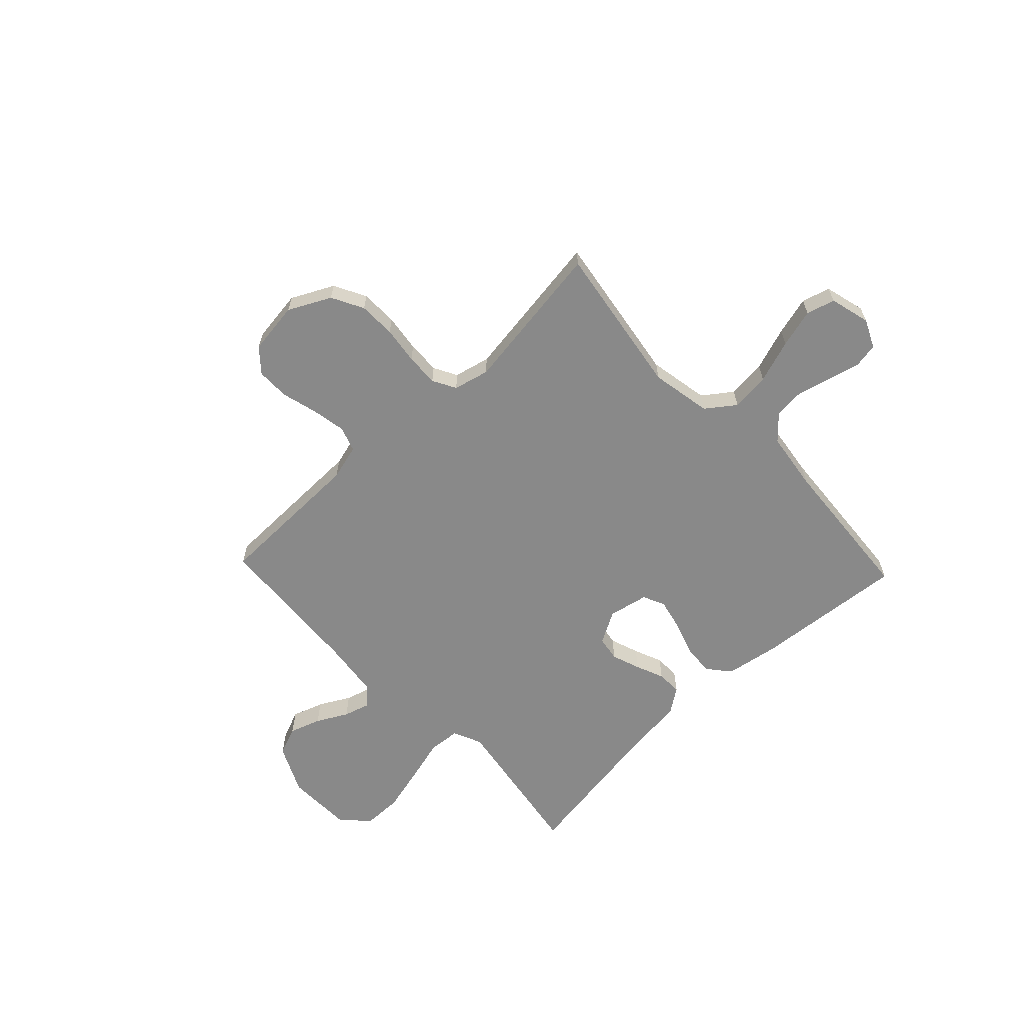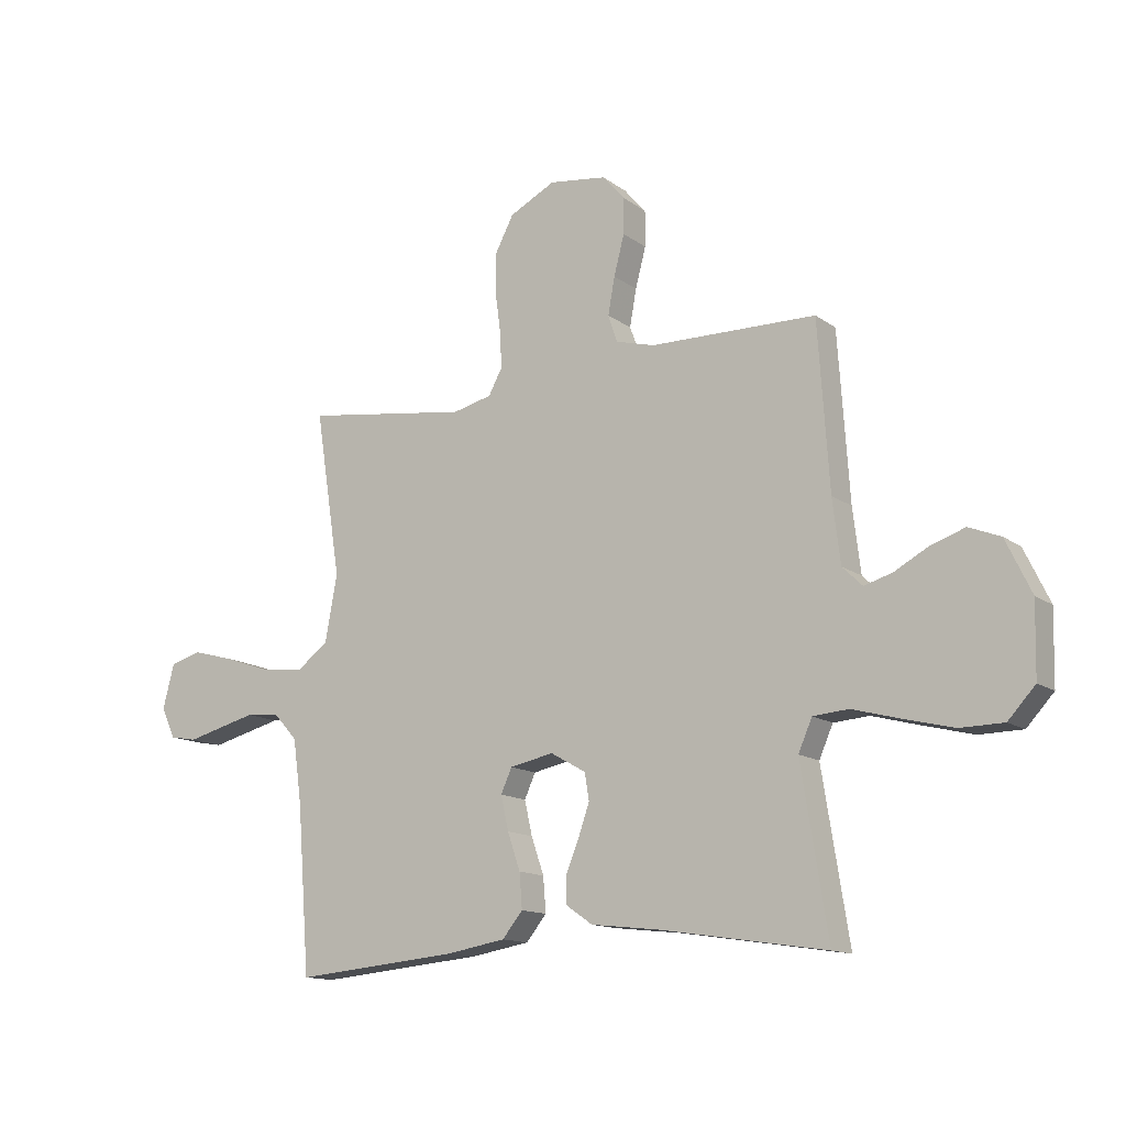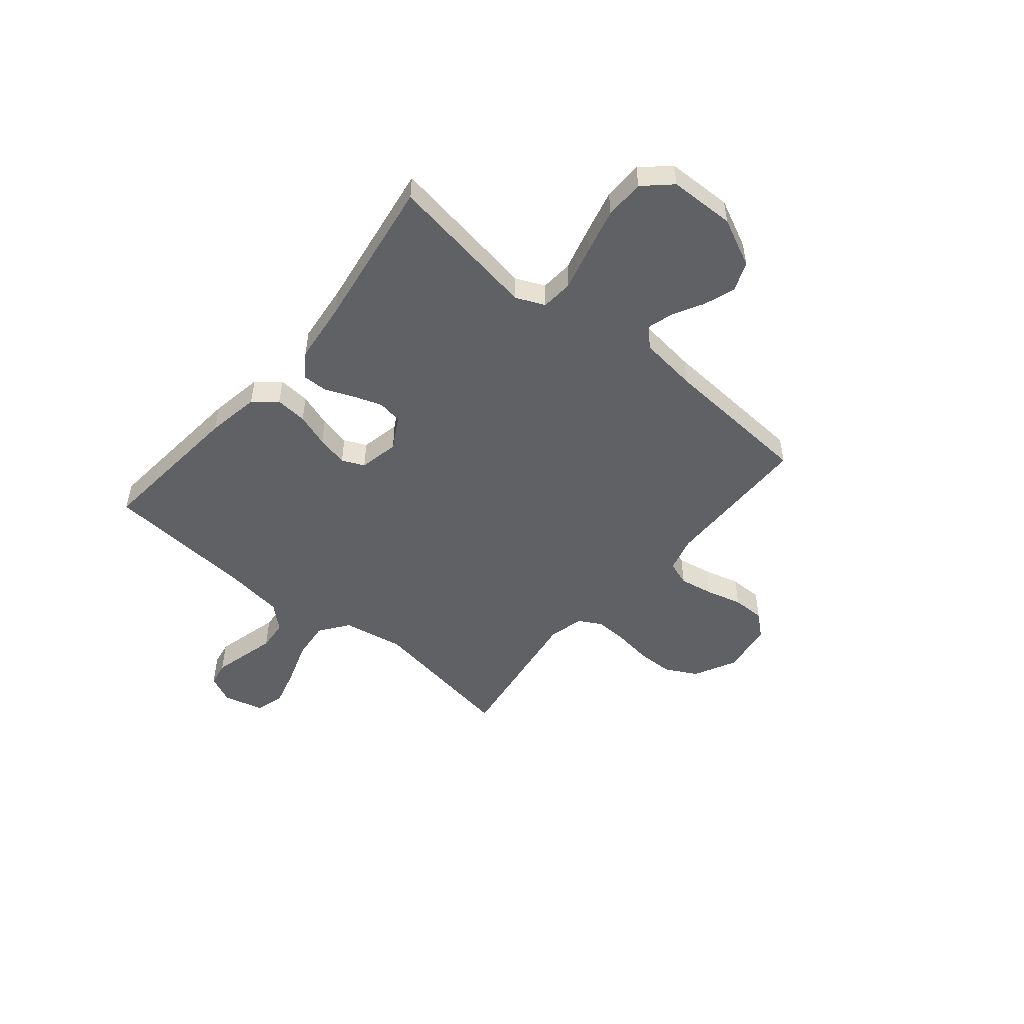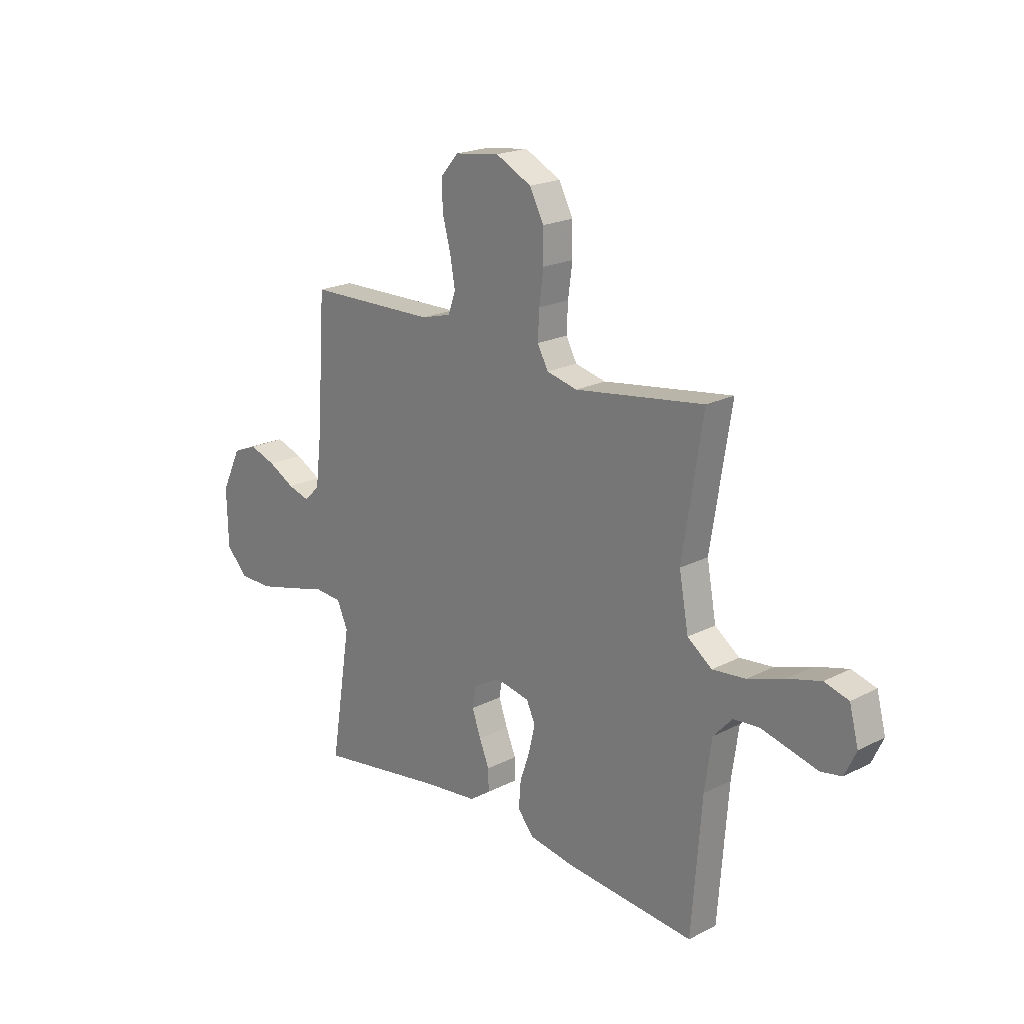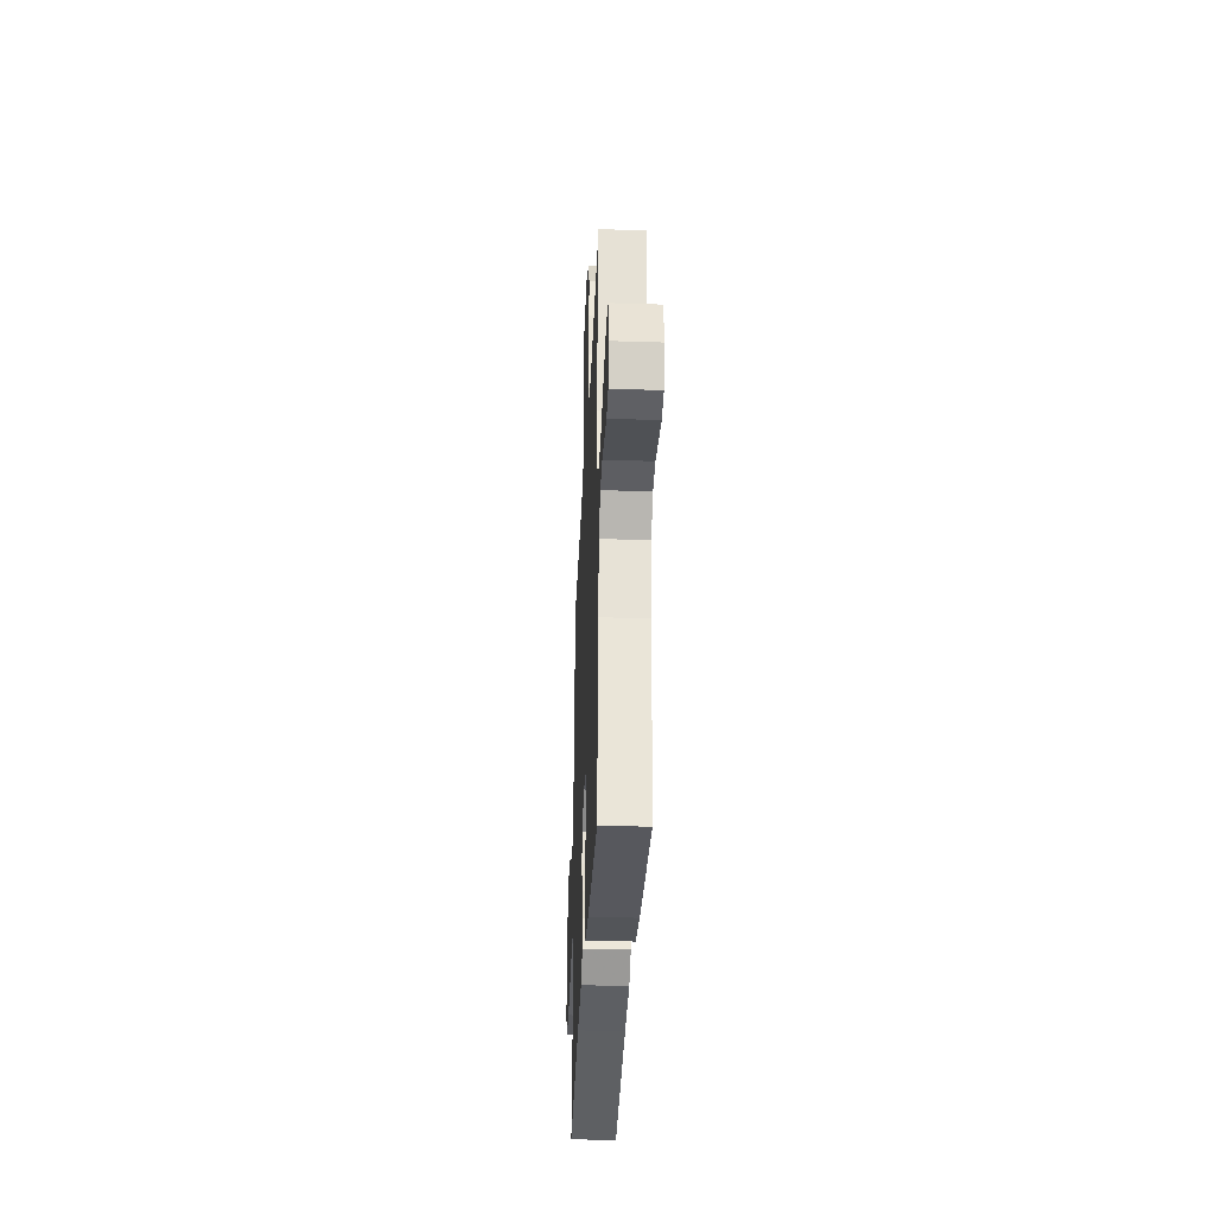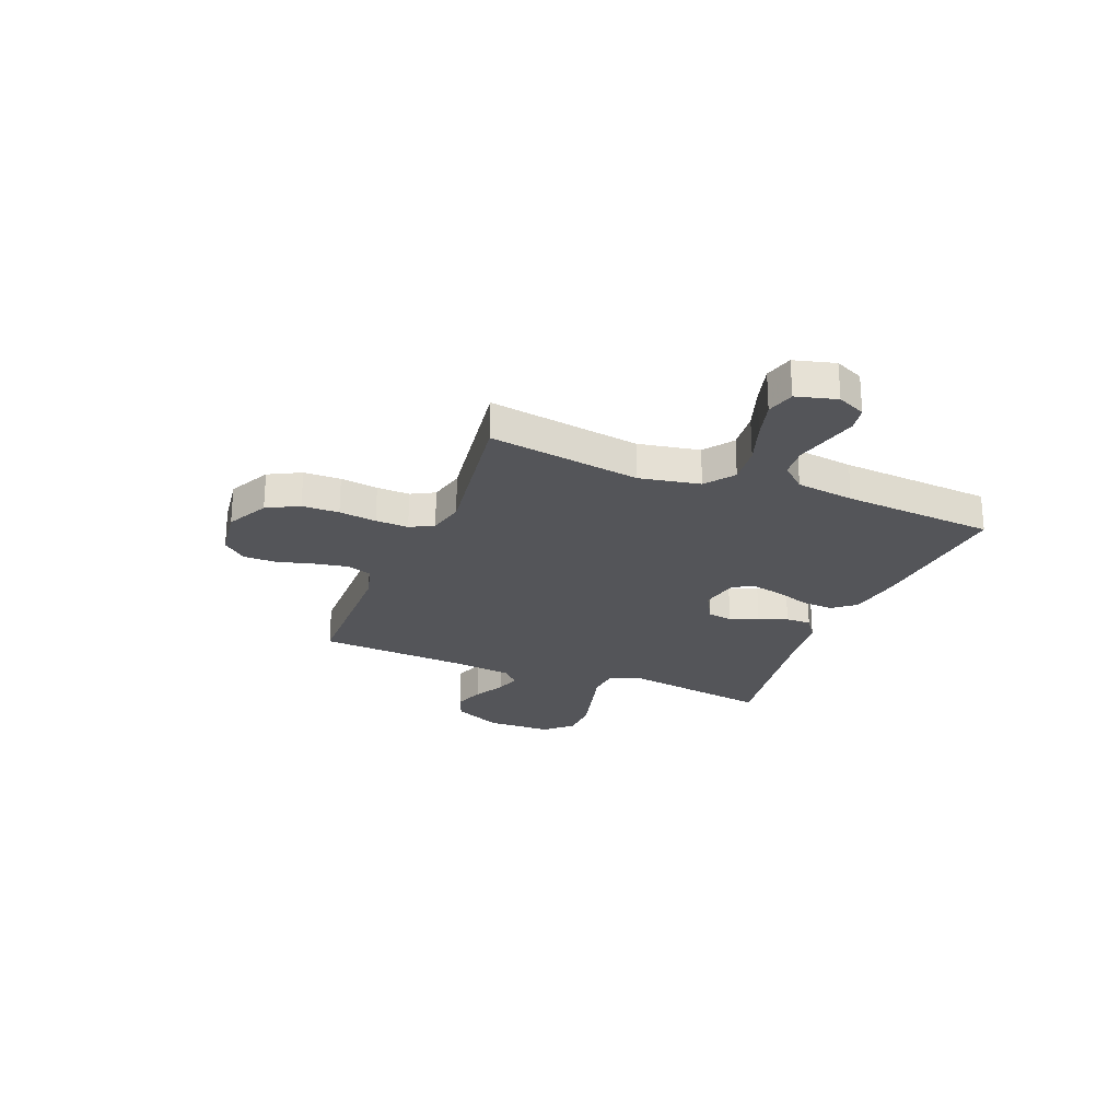
<metadata>
{"format":"obj","ext":"obj","renderer":"f3d","projection":"perspective","resolution":1024,"background":"white","views":[{"elev":-63.0,"azim":43.5,"up":"+Y"},{"elev":-13.6,"azim":-147.0,"up":"+Z"},{"elev":-49.9,"azim":-129.8,"up":"+Y"},{"elev":20.4,"azim":46.9,"up":"+Z"},{"elev":-34.0,"azim":87.5,"up":"+Z"},{"elev":-24.6,"azim":68.2,"up":"+Y"}]}
</metadata>
<code>
v 0.5 0.07 0.5
v 0.453 0.07 0.2
v 0.475 0.07 0.08
v 0.532 0.07 0.038
v 0.609 0.07 0.046
v 0.694 0.07 0.075
v 0.771 0.07 0.096
v 0.827 0.07 0.08
v 0.848 0.07 0
v 0.822 0.07 -0.056
v 0.773 0.07 -0.065
v 0.71 0.07 -0.049
v 0.643 0.07 -0.032
v 0.583 0.07 -0.037
v 0.539 0.07 -0.085
v 0.523 0.07 -0.2
v 0.5 0.07 -0.5
v 0.2 0.07 -0.473
v 0.094 0.07 -0.455
v 0.057 0.07 -0.41
v 0.062 0.07 -0.347
v 0.085 0.07 -0.28
v 0.099 0.07 -0.218
v 0.079 0.07 -0.174
v 0 0.07 -0.158
v -0.064 0.07 -0.194
v -0.072 0.07 -0.243
v -0.052 0.07 -0.3
v -0.029 0.07 -0.356
v -0.028 0.07 -0.406
v -0.077 0.07 -0.44
v -0.2 0.07 -0.454
v -0.5 0.07 -0.5
v -0.452 0.07 -0.2
v -0.477 0.07 -0.143
v -0.541 0.07 -0.138
v -0.626 0.07 -0.161
v -0.717 0.07 -0.184
v -0.795 0.07 -0.183
v -0.844 0.07 -0.13
v -0.847 0.07 0
v -0.801 0.07 0.096
v -0.744 0.07 0.119
v -0.682 0.07 0.098
v -0.621 0.07 0.065
v -0.57 0.07 0.05
v -0.534 0.07 0.085
v -0.52 0.07 0.2
v -0.5 0.07 0.5
v -0.2 0.07 0.505
v -0.13 0.07 0.524
v -0.113 0.07 0.573
v -0.125 0.07 0.64
v -0.144 0.07 0.712
v -0.144 0.07 0.777
v -0.104 0.07 0.823
v 0 0.07 0.837
v 0.083 0.07 0.795
v 0.116 0.07 0.732
v 0.117 0.07 0.659
v 0.107 0.07 0.585
v 0.104 0.07 0.52
v 0.129 0.07 0.474
v 0.2 0.07 0.457
v 0.5 0 0.5
v 0.453 0 0.2
v 0.475 0 0.08
v 0.532 0 0.038
v 0.609 0 0.046
v 0.694 0 0.075
v 0.771 0 0.096
v 0.827 0 0.08
v 0.848 0 0
v 0.822 0 -0.056
v 0.773 0 -0.065
v 0.71 0 -0.049
v 0.643 0 -0.032
v 0.583 0 -0.037
v 0.539 0 -0.085
v 0.523 0 -0.2
v 0.5 0 -0.5
v 0.2 0 -0.473
v 0.094 0 -0.455
v 0.057 0 -0.41
v 0.062 0 -0.347
v 0.085 0 -0.28
v 0.099 0 -0.218
v 0.079 0 -0.174
v 0 0 -0.158
v -0.064 0 -0.194
v -0.072 0 -0.243
v -0.052 0 -0.3
v -0.029 0 -0.356
v -0.028 0 -0.406
v -0.077 0 -0.44
v -0.2 0 -0.454
v -0.5 0 -0.5
v -0.452 0 -0.2
v -0.477 0 -0.143
v -0.541 0 -0.138
v -0.626 0 -0.161
v -0.717 0 -0.184
v -0.795 0 -0.183
v -0.844 0 -0.13
v -0.847 0 0
v -0.801 0 0.096
v -0.744 0 0.119
v -0.682 0 0.098
v -0.621 0 0.065
v -0.57 0 0.05
v -0.534 0 0.085
v -0.52 0 0.2
v -0.5 0 0.5
v -0.2 0 0.505
v -0.13 0 0.524
v -0.113 0 0.573
v -0.125 0 0.64
v -0.144 0 0.712
v -0.144 0 0.777
v -0.104 0 0.823
v 0 0 0.837
v 0.083 0 0.795
v 0.116 0 0.732
v 0.117 0 0.659
v 0.107 0 0.585
v 0.104 0 0.52
v 0.129 0 0.474
v 0.2 0 0.457
f 59 60 61
f 58 59 61
f 57 58 61
f 56 57 61
f 55 56 61
f 54 55 61
f 53 54 61
f 52 53 61 62
f 51 52 62 63
f 48 49 50
f 51 63 64
f 50 51 64
f 48 50 64
f 47 48 64
f 43 44 45
f 42 43 45
f 41 42 45
f 40 41 45
f 39 40 45
f 38 39 45
f 37 38 45
f 36 37 45
f 35 36 45 46
f 32 33 34
f 32 34 35
f 31 32 35
f 30 31 35
f 29 30 35
f 28 29 35
f 35 46 47
f 28 35 47
f 27 28 47
f 20 21 22
f 19 20 22
f 18 19 22
f 17 18 22
f 16 17 22
f 15 16 22 23
f 14 15 23 24
f 10 11 12
f 9 10 12
f 8 9 12
f 7 8 12
f 6 7 12
f 5 6 12
f 4 5 12 13
f 47 64 1 2
f 26 27 47
f 25 26 47 2
f 14 24 25
f 4 13 14
f 3 4 14 25
f 2 3 25
f 125 124 123
f 125 123 122
f 125 122 121
f 125 121 120
f 125 120 119
f 125 119 118
f 125 118 117
f 126 125 117 116
f 127 126 116 115
f 114 113 112
f 128 127 115
f 128 115 114
f 128 114 112
f 128 112 111
f 109 108 107
f 109 107 106
f 109 106 105
f 109 105 104
f 109 104 103
f 109 103 102
f 109 102 101
f 109 101 100
f 110 109 100 99
f 98 97 96
f 99 98 96
f 99 96 95
f 99 95 94
f 99 94 93
f 99 93 92
f 111 110 99
f 111 99 92
f 111 92 91
f 86 85 84
f 86 84 83
f 86 83 82
f 86 82 81
f 86 81 80
f 87 86 80 79
f 88 87 79 78
f 76 75 74
f 76 74 73
f 76 73 72
f 76 72 71
f 76 71 70
f 76 70 69
f 77 76 69 68
f 66 65 128 111
f 111 91 90
f 66 111 90 89
f 89 88 78
f 78 77 68
f 89 78 68 67
f 89 67 66
f 1 65 66 2
f 2 66 67 3
f 3 67 68 4
f 4 68 69 5
f 5 69 70 6
f 6 70 71 7
f 7 71 72 8
f 8 72 73 9
f 9 73 74 10
f 10 74 75 11
f 11 75 76 12
f 12 76 77 13
f 13 77 78 14
f 14 78 79 15
f 15 79 80 16
f 16 80 81 17
f 17 81 82 18
f 18 82 83 19
f 19 83 84 20
f 20 84 85 21
f 21 85 86 22
f 22 86 87 23
f 23 87 88 24
f 24 88 89 25
f 25 89 90 26
f 26 90 91 27
f 27 91 92 28
f 28 92 93 29
f 29 93 94 30
f 30 94 95 31
f 31 95 96 32
f 32 96 97 33
f 33 97 98 34
f 34 98 99 35
f 35 99 100 36
f 36 100 101 37
f 37 101 102 38
f 38 102 103 39
f 39 103 104 40
f 40 104 105 41
f 41 105 106 42
f 42 106 107 43
f 43 107 108 44
f 44 108 109 45
f 45 109 110 46
f 46 110 111 47
f 47 111 112 48
f 48 112 113 49
f 49 113 114 50
f 50 114 115 51
f 51 115 116 52
f 52 116 117 53
f 53 117 118 54
f 54 118 119 55
f 55 119 120 56
f 56 120 121 57
f 57 121 122 58
f 58 122 123 59
f 59 123 124 60
f 60 124 125 61
f 61 125 126 62
f 62 126 127 63
f 63 127 128 64
f 64 128 65 1

</code>
